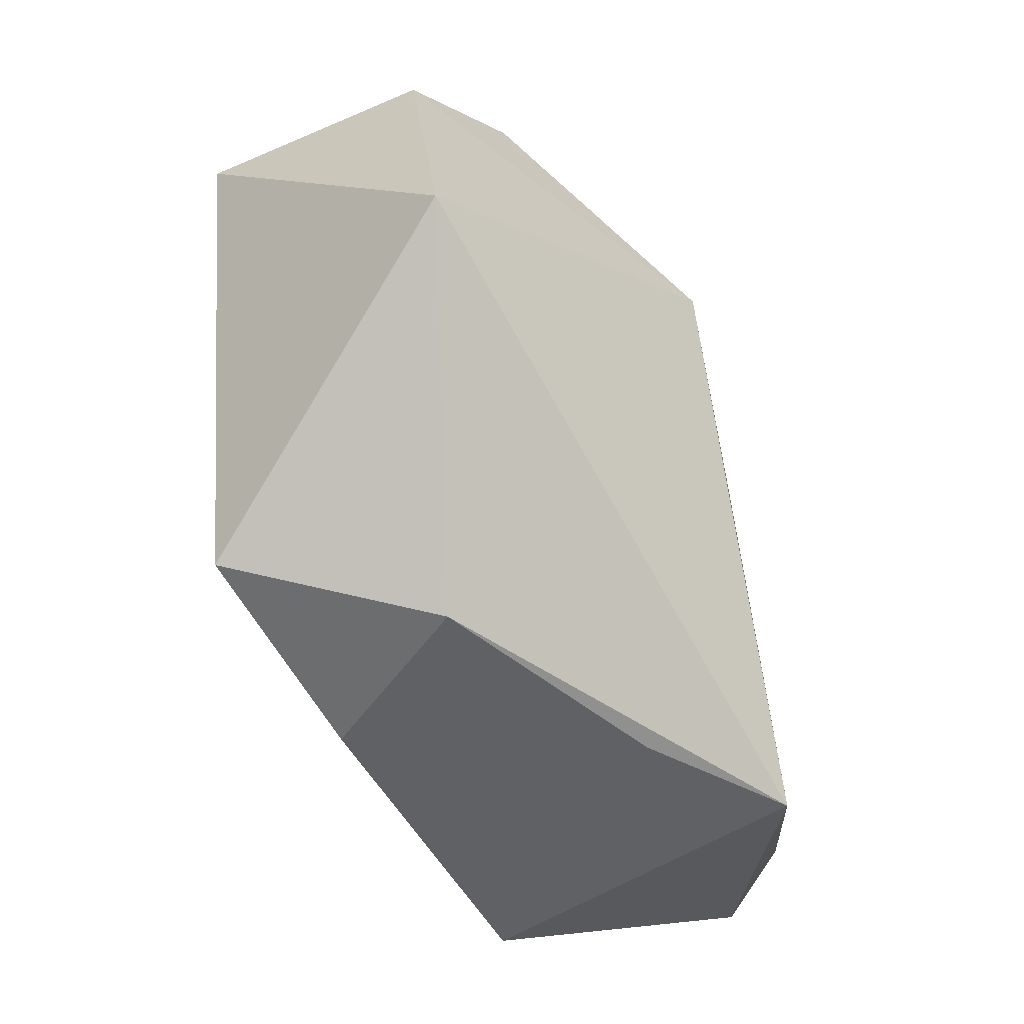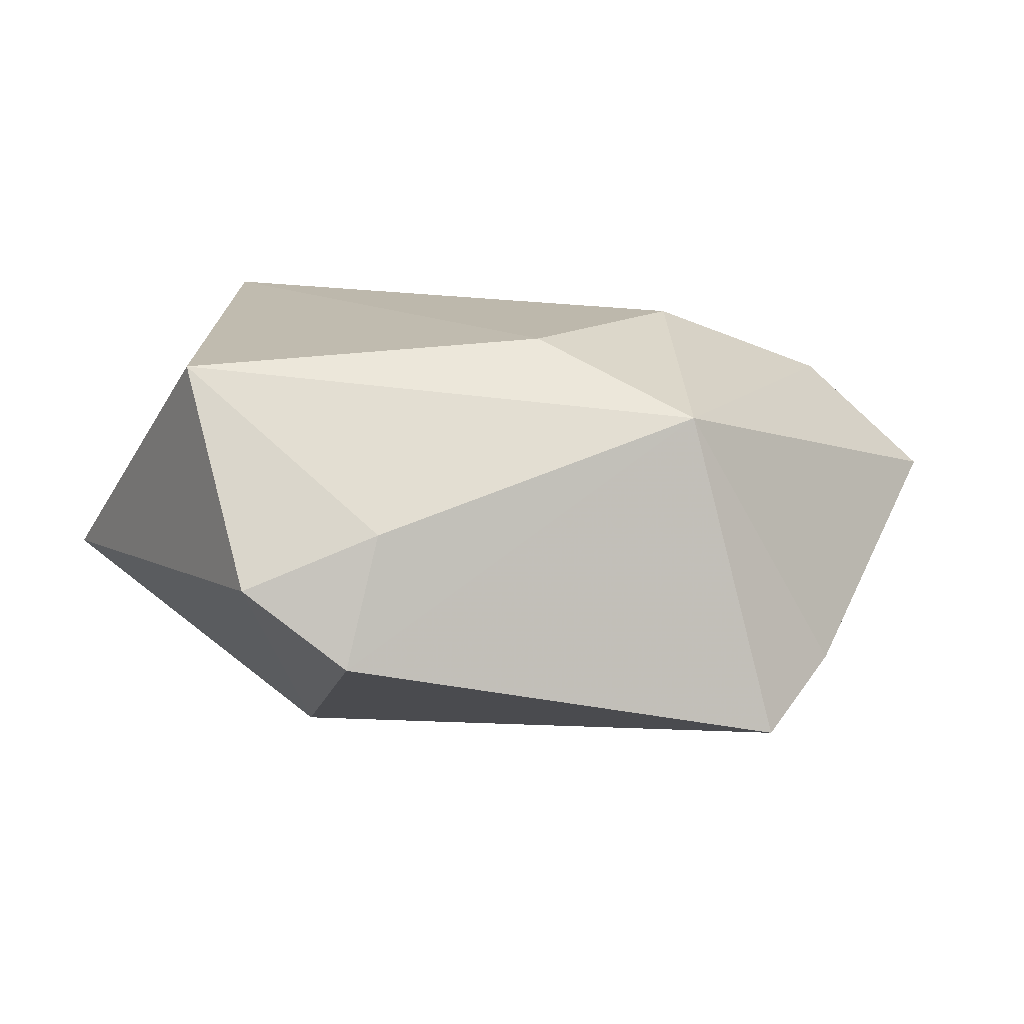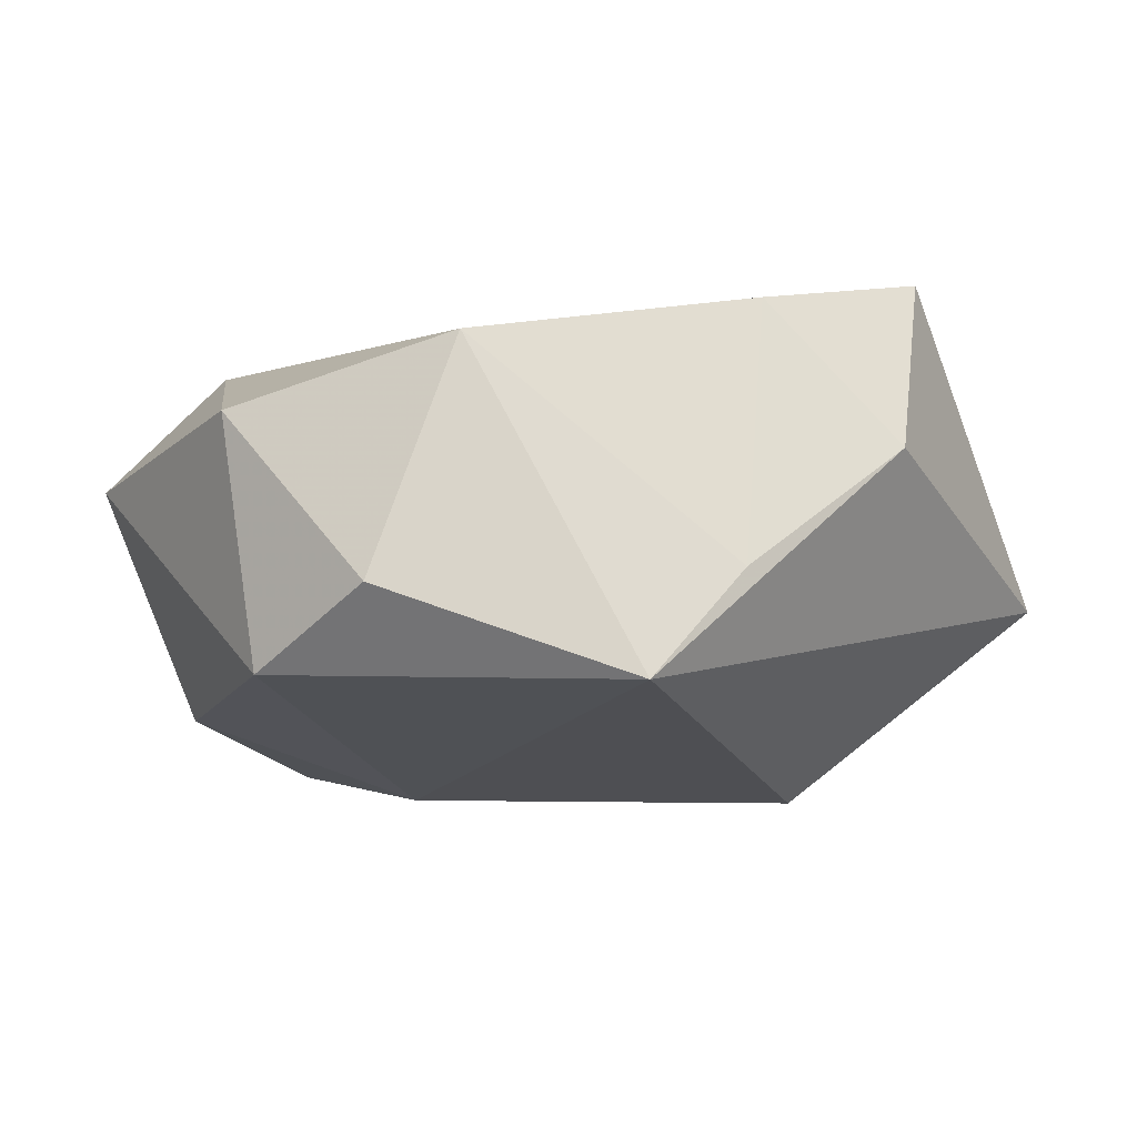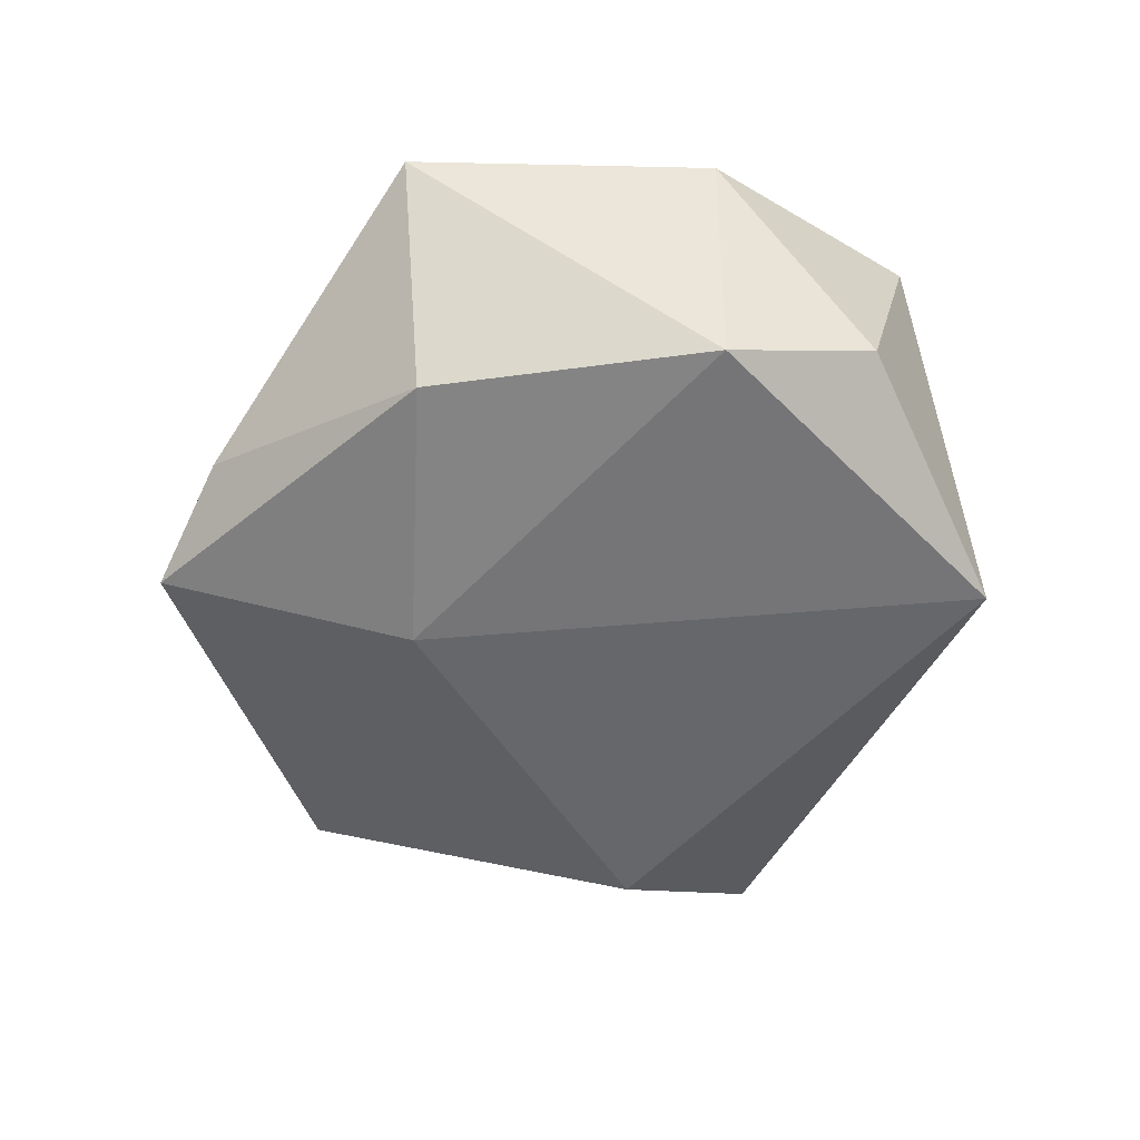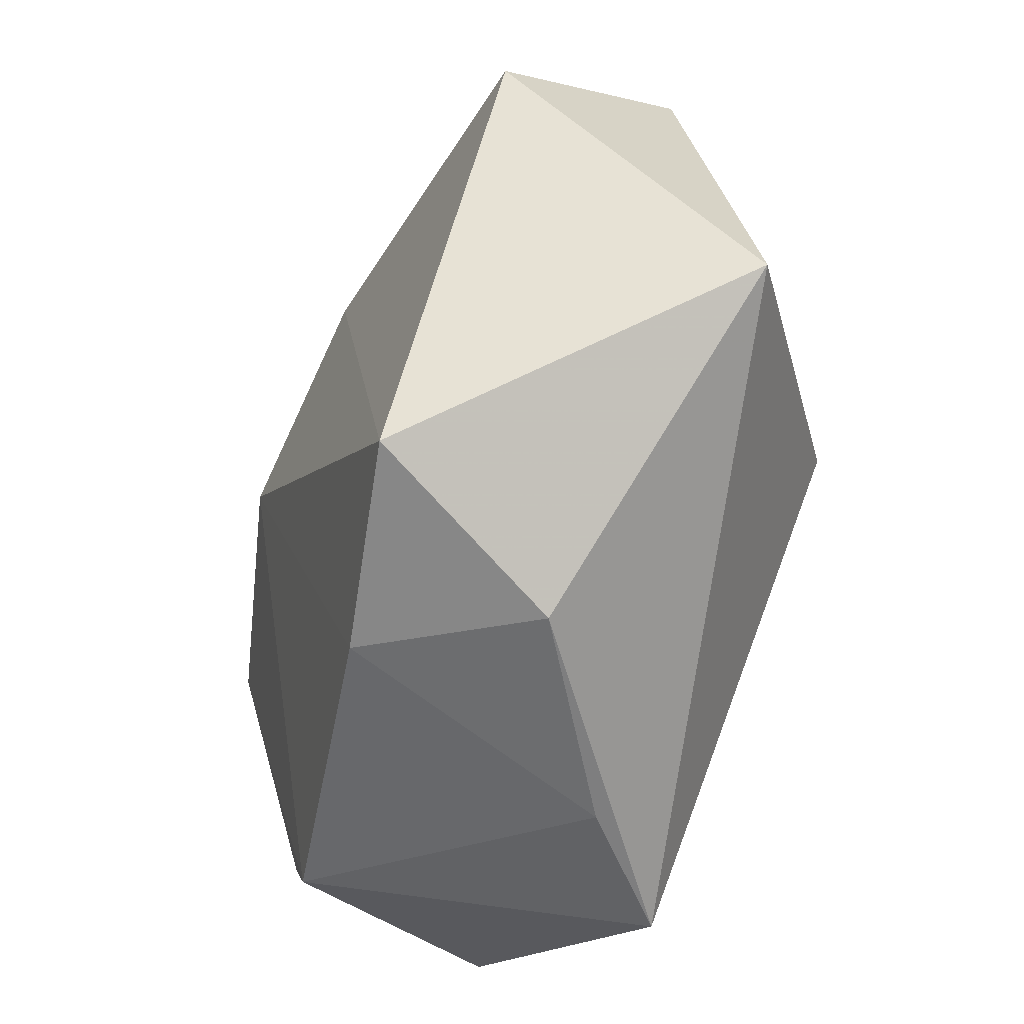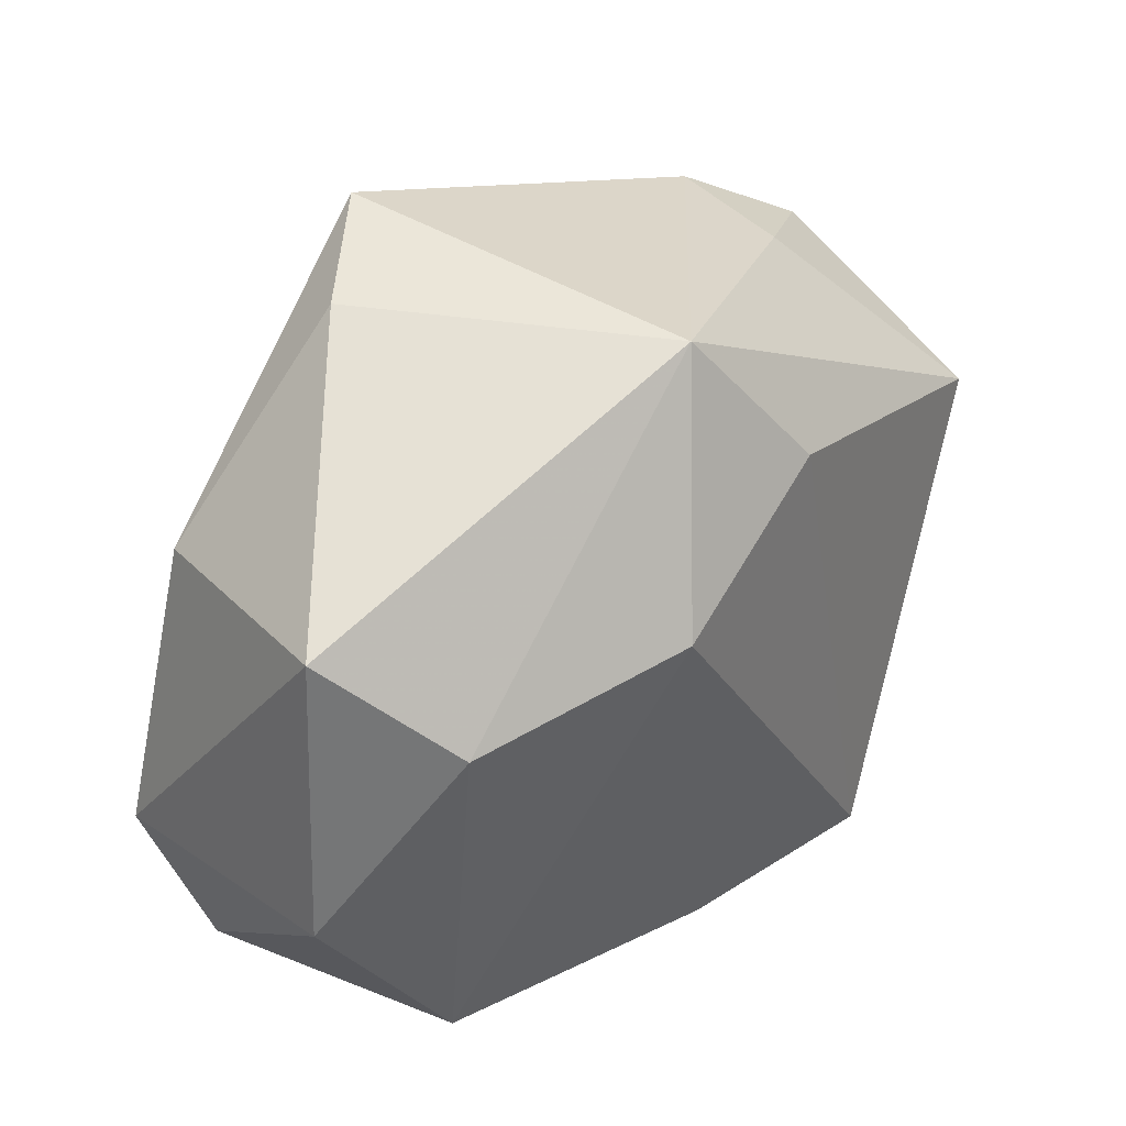
<metadata>
{"format":"obj","ext":"obj","renderer":"f3d","projection":"perspective","resolution":1024,"background":"white","views":[{"elev":-59.7,"azim":102.3,"up":"+Y"},{"elev":14.8,"azim":153.8,"up":"+Z"},{"elev":-18.4,"azim":-31.4,"up":"+Z"},{"elev":-51.7,"azim":-90.2,"up":"+Z"},{"elev":-58.4,"azim":62.5,"up":"+Y"},{"elev":32.3,"azim":-56.9,"up":"+Y"}]}
</metadata>
<code>
v -0.04862 0.02012 0.005258
v -0.04862 -0.01181 0.004085
v -0.01068 0.04626 -0.01692
v 0.0004635 -0.03642 0.01858
v -0.03983 -0.02702 -0.01662
v -0.03985 0.008535 0.0166
v -0.03747 0.01808 -0.01972
v -0.033 -0.0326 0.0087
v 0.04602 0.01227 0.02451
v 0.05059 -0.0189 -0.002821
v -0.004863 0.03736 0.01861
v -0.01585 -0.03923 -0.02557
v 0.02643 -0.003487 -0.02547
v -0.0219 0.04034 -0.01121
v -0.04383 -0.01171 -0.02262
v -0.009627 0.01924 -0.02498
v 0.006783 0.02164 0.02606
v 0.02271 -0.03451 0.02606
v -0.01584 0.01133 0.02606
v 0.036 0.03334 -0.006341
v 0.01532 -0.04029 0.00362
v 0.0312 0.03139 0.007866
v -0.004854 -0.0399 -0.01271
v 0.04567 0.02755 0.002388
f 13 12 16
f 16 3 13
f 3 16 7
f 13 3 20
f 10 12 13
f 10 21 12
f 18 21 10
f 10 9 18
f 3 7 14
f 14 7 1
f 11 20 3
f 3 14 11
f 11 14 1
f 1 2 6
f 19 11 6
f 6 11 1
f 6 8 19
f 2 8 6
f 15 16 12
f 15 7 16
f 15 2 1
f 1 7 15
f 22 11 9
f 20 11 22
f 17 11 19
f 9 11 17
f 19 18 17
f 18 9 17
f 12 21 23
f 23 8 12
f 5 8 2
f 2 15 5
f 12 8 5
f 5 15 12
f 24 22 9
f 20 22 24
f 9 10 24
f 13 20 24
f 24 10 13
f 8 23 4
f 4 23 21
f 4 18 19
f 19 8 4
f 4 21 18

</code>
